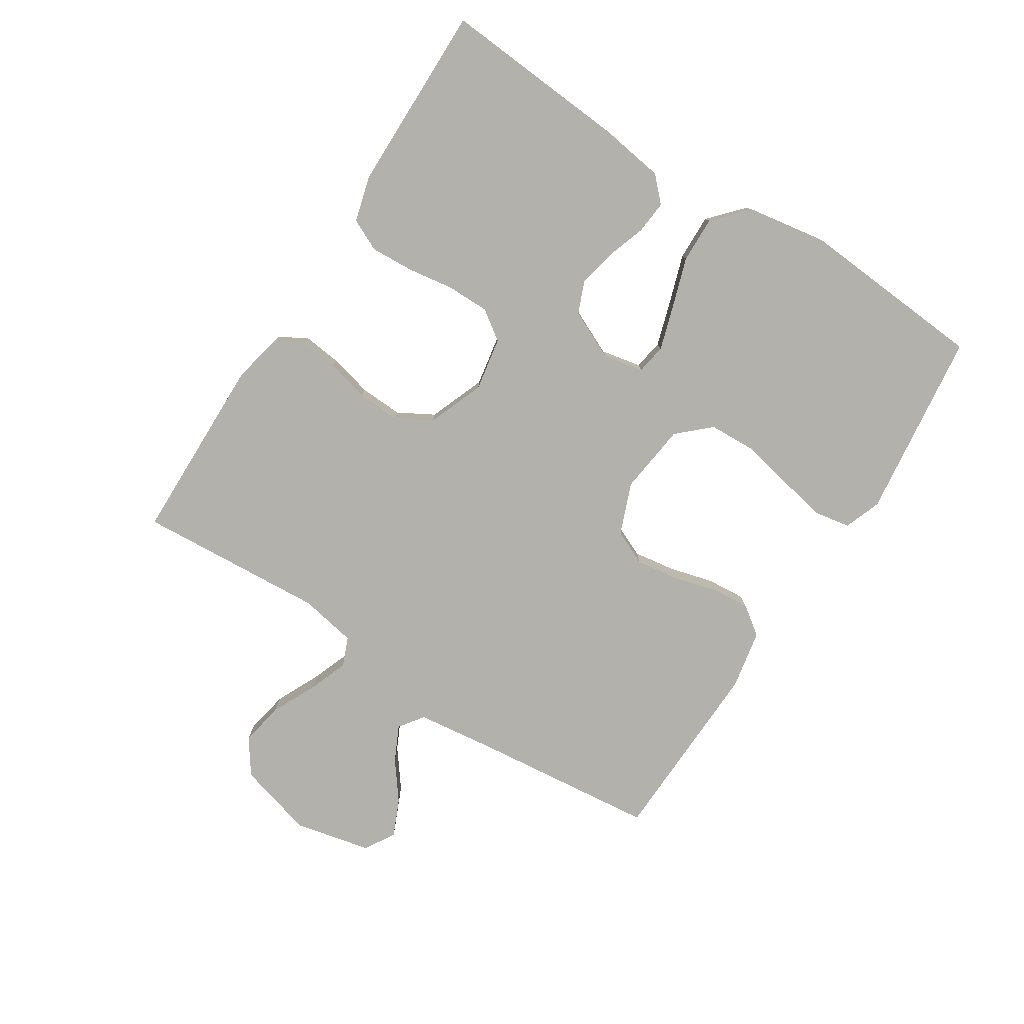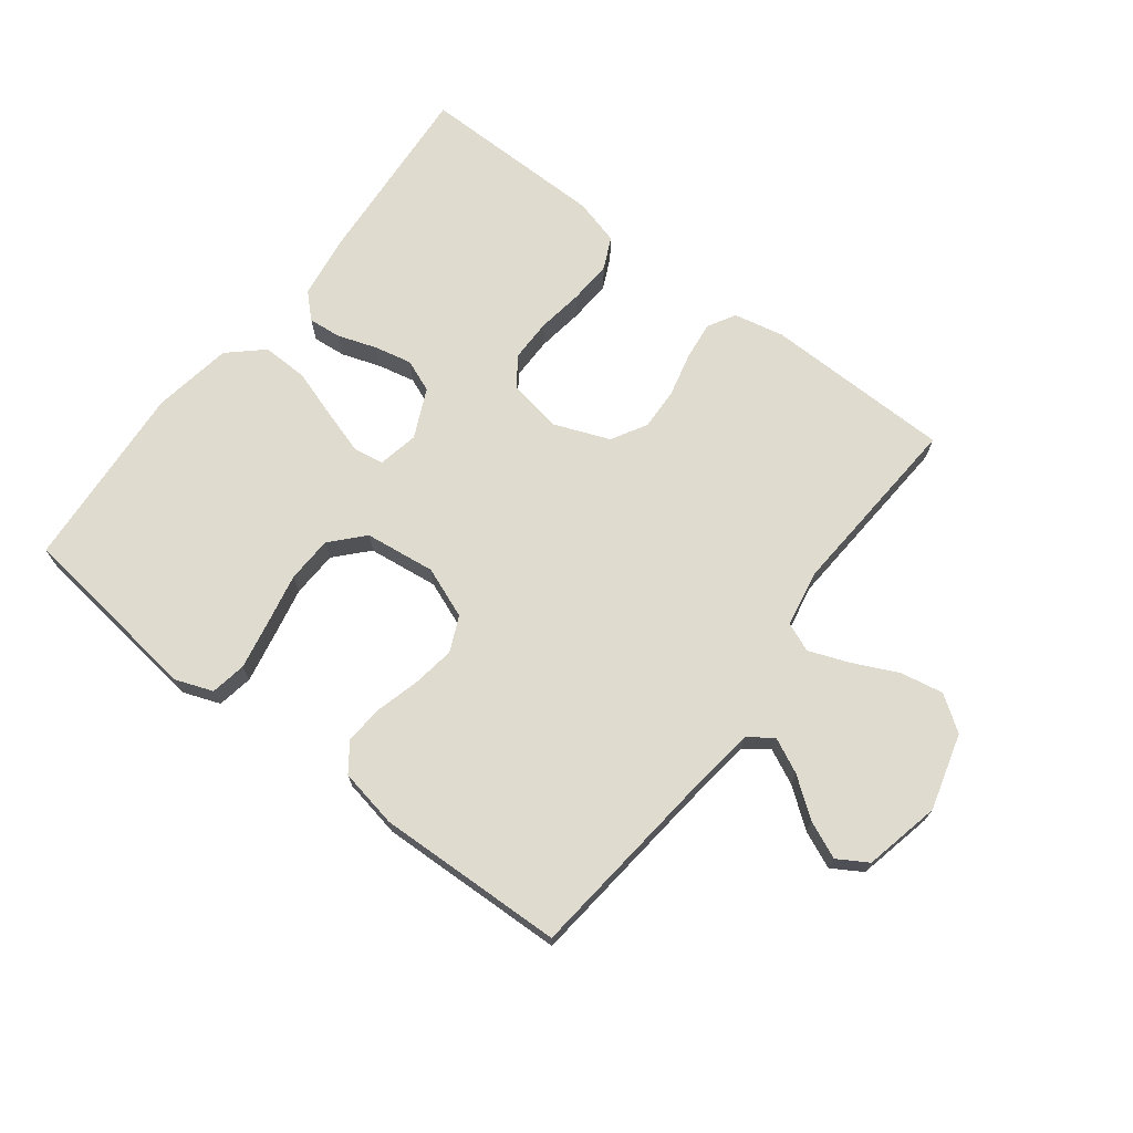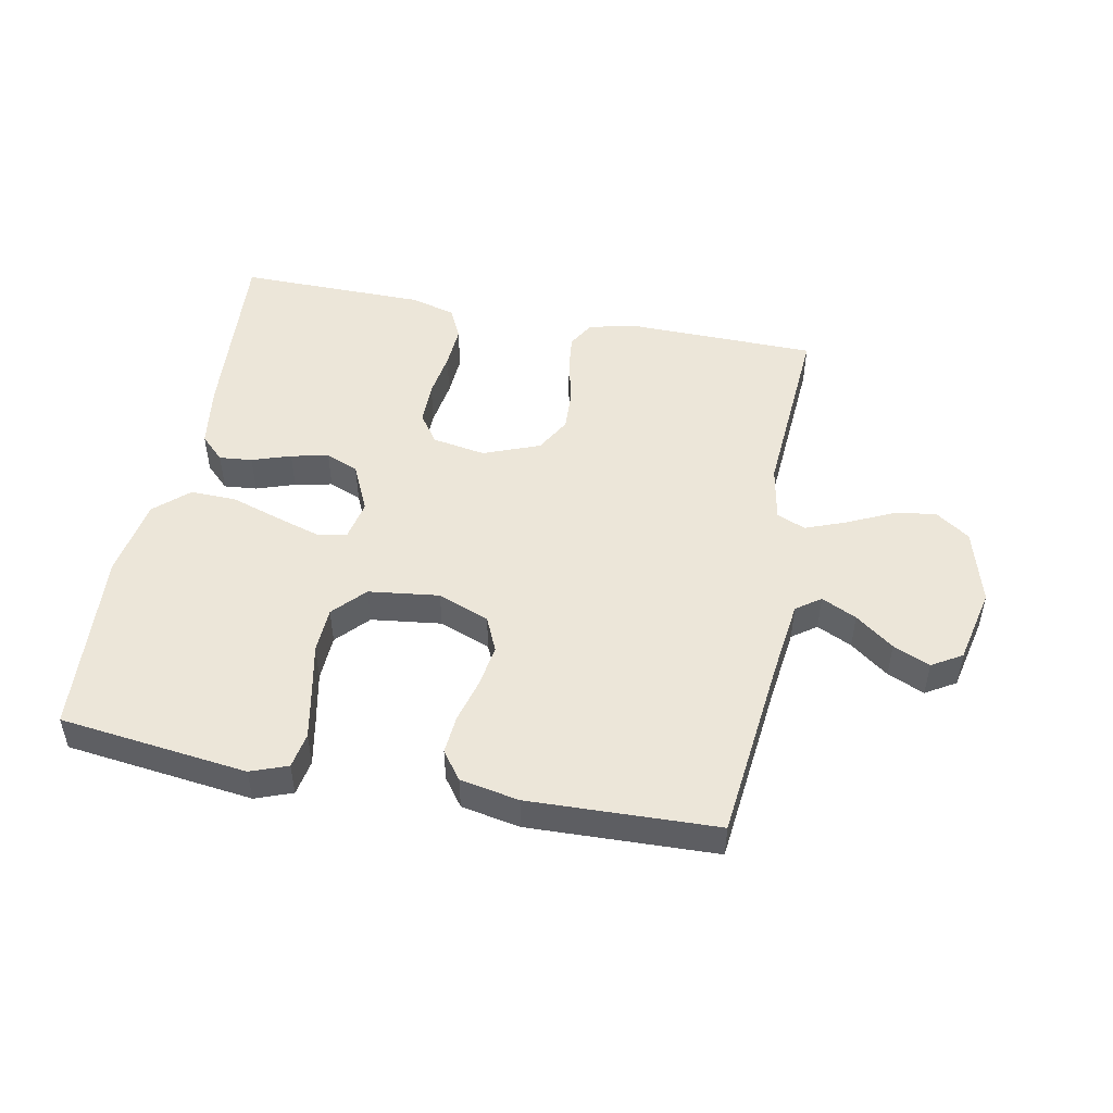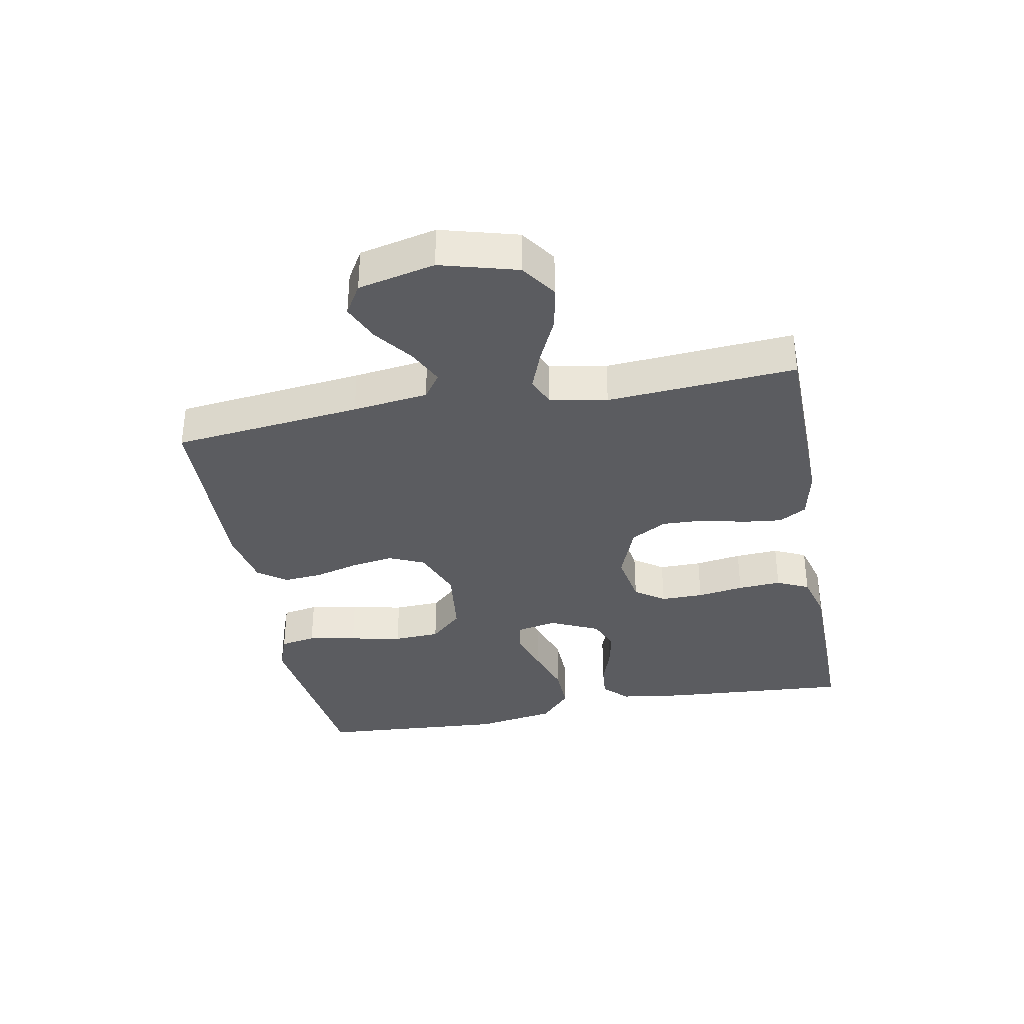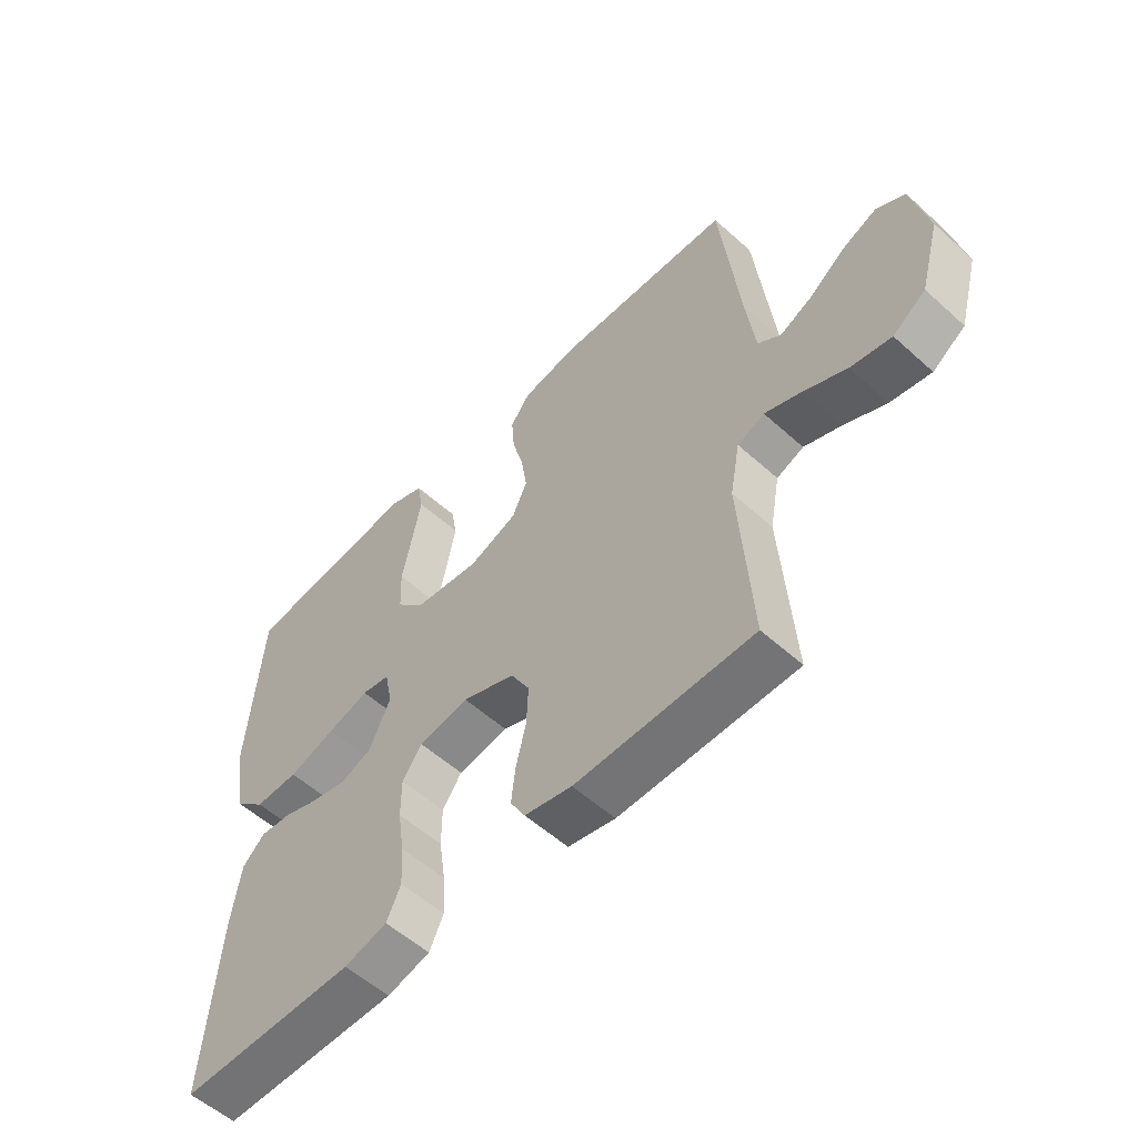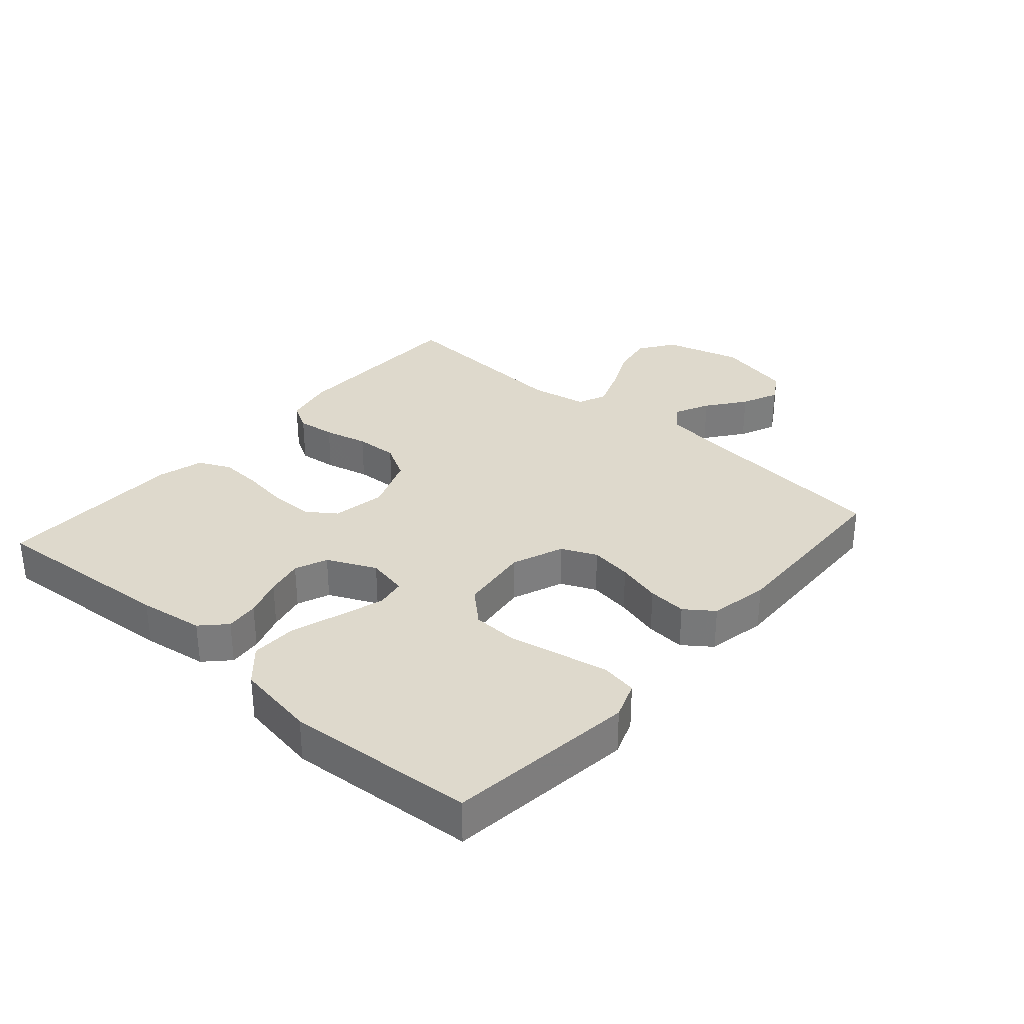
<metadata>
{"format":"obj","ext":"obj","renderer":"f3d","projection":"perspective","resolution":1024,"background":"white","views":[{"elev":-79.0,"azim":-122.6,"up":"+Y"},{"elev":70.4,"azim":37.4,"up":"+Y"},{"elev":49.3,"azim":11.0,"up":"+Y"},{"elev":-35.2,"azim":100.8,"up":"+Y"},{"elev":-55.5,"azim":46.5,"up":"+Z"},{"elev":31.9,"azim":-48.8,"up":"+Y"}]}
</metadata>
<code>
v 0.5 0.07 0.5
v 0.532 0.07 0.2
v 0.547 0.07 0.08
v 0.586 0.07 0.052
v 0.642 0.07 0.079
v 0.703 0.07 0.125
v 0.762 0.07 0.151
v 0.81 0.07 0.122
v 0.837 0.07 0
v 0.803 0.07 -0.122
v 0.747 0.07 -0.161
v 0.678 0.07 -0.148
v 0.606 0.07 -0.114
v 0.543 0.07 -0.09
v 0.497 0.07 -0.109
v 0.48 0.07 -0.2
v 0.5 0.07 -0.5
v 0.2 0.07 -0.505
v 0.12 0.07 -0.488
v 0.095 0.07 -0.444
v 0.102 0.07 -0.383
v 0.119 0.07 -0.313
v 0.122 0.07 -0.245
v 0.09 0.07 -0.188
v 0 0.07 -0.153
v -0.085 0.07 -0.168
v -0.118 0.07 -0.215
v -0.118 0.07 -0.283
v -0.107 0.07 -0.357
v -0.103 0.07 -0.426
v -0.127 0.07 -0.477
v -0.2 0.07 -0.497
v -0.5 0.07 -0.5
v -0.478 0.07 -0.2
v -0.463 0.07 -0.097
v -0.425 0.07 -0.06
v -0.372 0.07 -0.065
v -0.31 0.07 -0.086
v -0.25 0.07 -0.099
v -0.198 0.07 -0.078
v -0.162 0.07 0
v -0.175 0.07 0.065
v -0.223 0.07 0.073
v -0.294 0.07 0.051
v -0.373 0.07 0.025
v -0.447 0.07 0.023
v -0.501 0.07 0.072
v -0.522 0.07 0.2
v -0.5 0.07 0.5
v -0.2 0.07 0.537
v -0.141 0.07 0.515
v -0.131 0.07 0.458
v -0.146 0.07 0.381
v -0.163 0.07 0.298
v -0.16 0.07 0.224
v -0.113 0.07 0.173
v 0 0.07 0.159
v 0.082 0.07 0.191
v 0.107 0.07 0.247
v 0.097 0.07 0.314
v 0.078 0.07 0.385
v 0.073 0.07 0.447
v 0.106 0.07 0.492
v 0.2 0.07 0.51
v 0.5 0 0.5
v 0.532 0 0.2
v 0.547 0 0.08
v 0.586 0 0.052
v 0.642 0 0.079
v 0.703 0 0.125
v 0.762 0 0.151
v 0.81 0 0.122
v 0.837 0 0
v 0.803 0 -0.122
v 0.747 0 -0.161
v 0.678 0 -0.148
v 0.606 0 -0.114
v 0.543 0 -0.09
v 0.497 0 -0.109
v 0.48 0 -0.2
v 0.5 0 -0.5
v 0.2 0 -0.505
v 0.12 0 -0.488
v 0.095 0 -0.444
v 0.102 0 -0.383
v 0.119 0 -0.313
v 0.122 0 -0.245
v 0.09 0 -0.188
v 0 0 -0.153
v -0.085 0 -0.168
v -0.118 0 -0.215
v -0.118 0 -0.283
v -0.107 0 -0.357
v -0.103 0 -0.426
v -0.127 0 -0.477
v -0.2 0 -0.497
v -0.5 0 -0.5
v -0.478 0 -0.2
v -0.463 0 -0.097
v -0.425 0 -0.06
v -0.372 0 -0.065
v -0.31 0 -0.086
v -0.25 0 -0.099
v -0.198 0 -0.078
v -0.162 0 0
v -0.175 0 0.065
v -0.223 0 0.073
v -0.294 0 0.051
v -0.373 0 0.025
v -0.447 0 0.023
v -0.501 0 0.072
v -0.522 0 0.2
v -0.5 0 0.5
v -0.2 0 0.537
v -0.141 0 0.515
v -0.131 0 0.458
v -0.146 0 0.381
v -0.163 0 0.298
v -0.16 0 0.224
v -0.113 0 0.173
v 0 0 0.159
v 0.082 0 0.191
v 0.107 0 0.247
v 0.097 0 0.314
v 0.078 0 0.385
v 0.073 0 0.447
v 0.106 0 0.492
v 0.2 0 0.51
f 63 64 1 2
f 60 61 62 63
f 59 60 63 2
f 58 59 2 3
f 57 58 3 4
f 56 57 4
f 51 52 53 54
f 49 50 51 54
f 49 54 55
f 48 49 55 56
f 44 45 46 47
f 43 44 47 48
f 42 43 48 56
f 35 36 37 38
f 35 38 39
f 34 35 39
f 33 34 39 40
f 31 32 33 40
f 28 29 30 31
f 27 28 31 40
f 19 20 21 22
f 19 22 23
f 16 17 18 19
f 15 16 19 23
f 14 15 23 24
f 10 11 12 13
f 10 13 14
f 9 10 14
f 5 6 7 8
f 4 5 8 9
f 41 42 56 4
f 26 27 40 41
f 25 26 41 4
f 14 24 25
f 4 9 14 25
f 66 65 128 127
f 127 126 125 124
f 66 127 124 123
f 67 66 123 122
f 68 67 122 121
f 68 121 120
f 118 117 116 115
f 118 115 114 113
f 119 118 113
f 120 119 113 112
f 111 110 109 108
f 112 111 108 107
f 120 112 107 106
f 102 101 100 99
f 103 102 99
f 103 99 98
f 104 103 98 97
f 104 97 96 95
f 95 94 93 92
f 104 95 92 91
f 86 85 84 83
f 87 86 83
f 83 82 81 80
f 87 83 80 79
f 88 87 79 78
f 77 76 75 74
f 78 77 74
f 78 74 73
f 72 71 70 69
f 73 72 69 68
f 68 120 106 105
f 105 104 91 90
f 68 105 90 89
f 89 88 78
f 89 78 73 68
f 1 65 66 2
f 2 66 67 3
f 3 67 68 4
f 4 68 69 5
f 5 69 70 6
f 6 70 71 7
f 7 71 72 8
f 8 72 73 9
f 9 73 74 10
f 10 74 75 11
f 11 75 76 12
f 12 76 77 13
f 13 77 78 14
f 14 78 79 15
f 15 79 80 16
f 16 80 81 17
f 17 81 82 18
f 18 82 83 19
f 19 83 84 20
f 20 84 85 21
f 21 85 86 22
f 22 86 87 23
f 23 87 88 24
f 24 88 89 25
f 25 89 90 26
f 26 90 91 27
f 27 91 92 28
f 28 92 93 29
f 29 93 94 30
f 30 94 95 31
f 31 95 96 32
f 32 96 97 33
f 33 97 98 34
f 34 98 99 35
f 35 99 100 36
f 36 100 101 37
f 37 101 102 38
f 38 102 103 39
f 39 103 104 40
f 40 104 105 41
f 41 105 106 42
f 42 106 107 43
f 43 107 108 44
f 44 108 109 45
f 45 109 110 46
f 46 110 111 47
f 47 111 112 48
f 48 112 113 49
f 49 113 114 50
f 50 114 115 51
f 51 115 116 52
f 52 116 117 53
f 53 117 118 54
f 54 118 119 55
f 55 119 120 56
f 56 120 121 57
f 57 121 122 58
f 58 122 123 59
f 59 123 124 60
f 60 124 125 61
f 61 125 126 62
f 62 126 127 63
f 63 127 128 64
f 64 128 65 1

</code>
